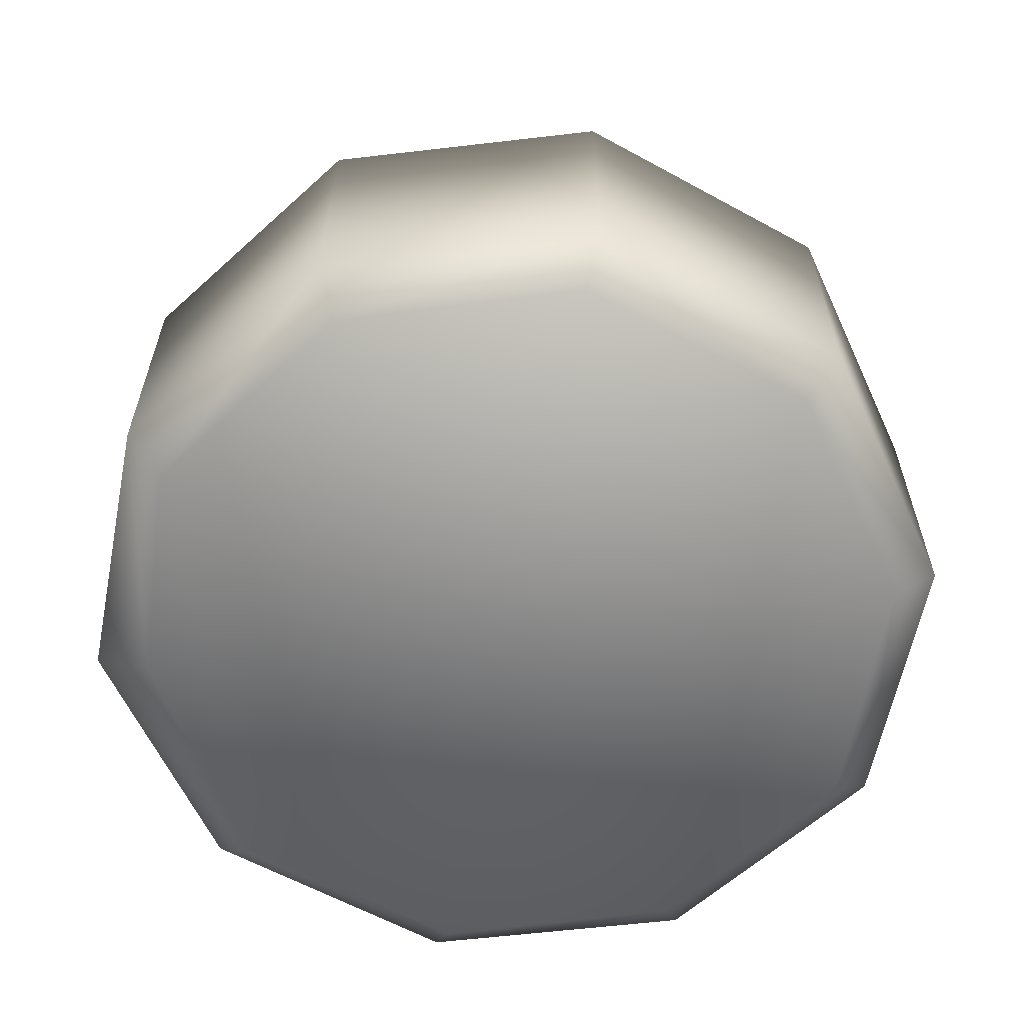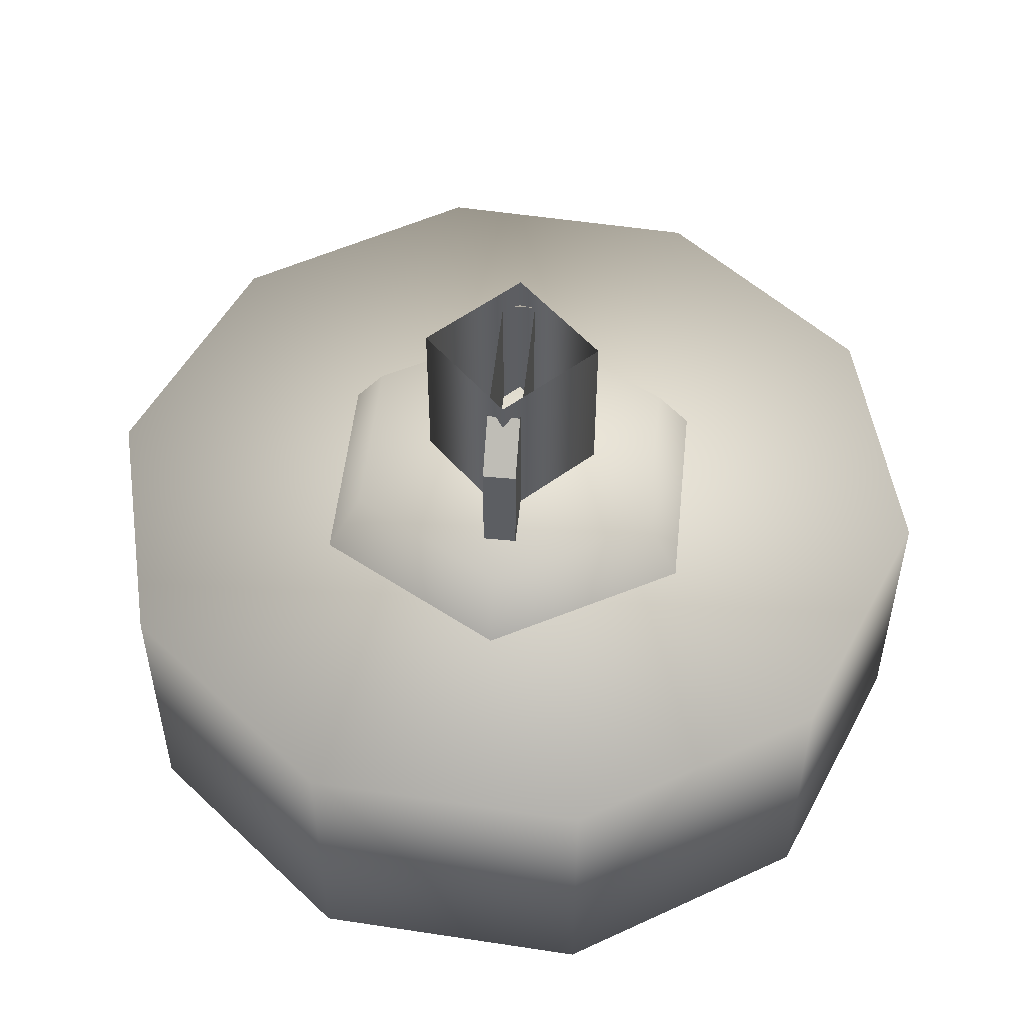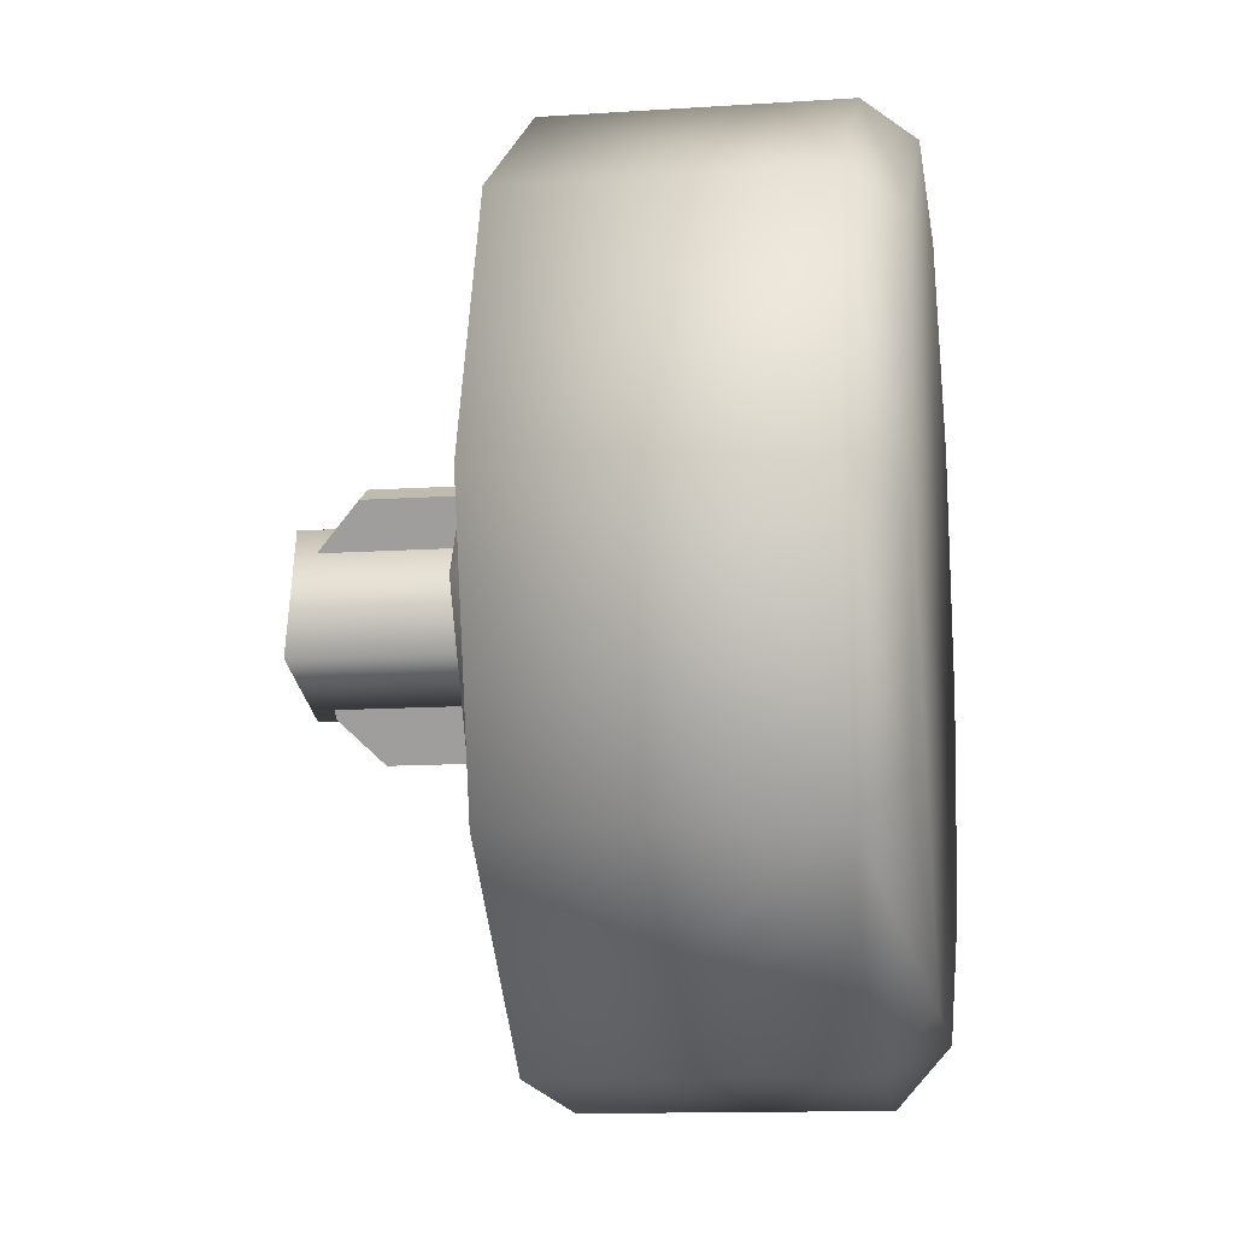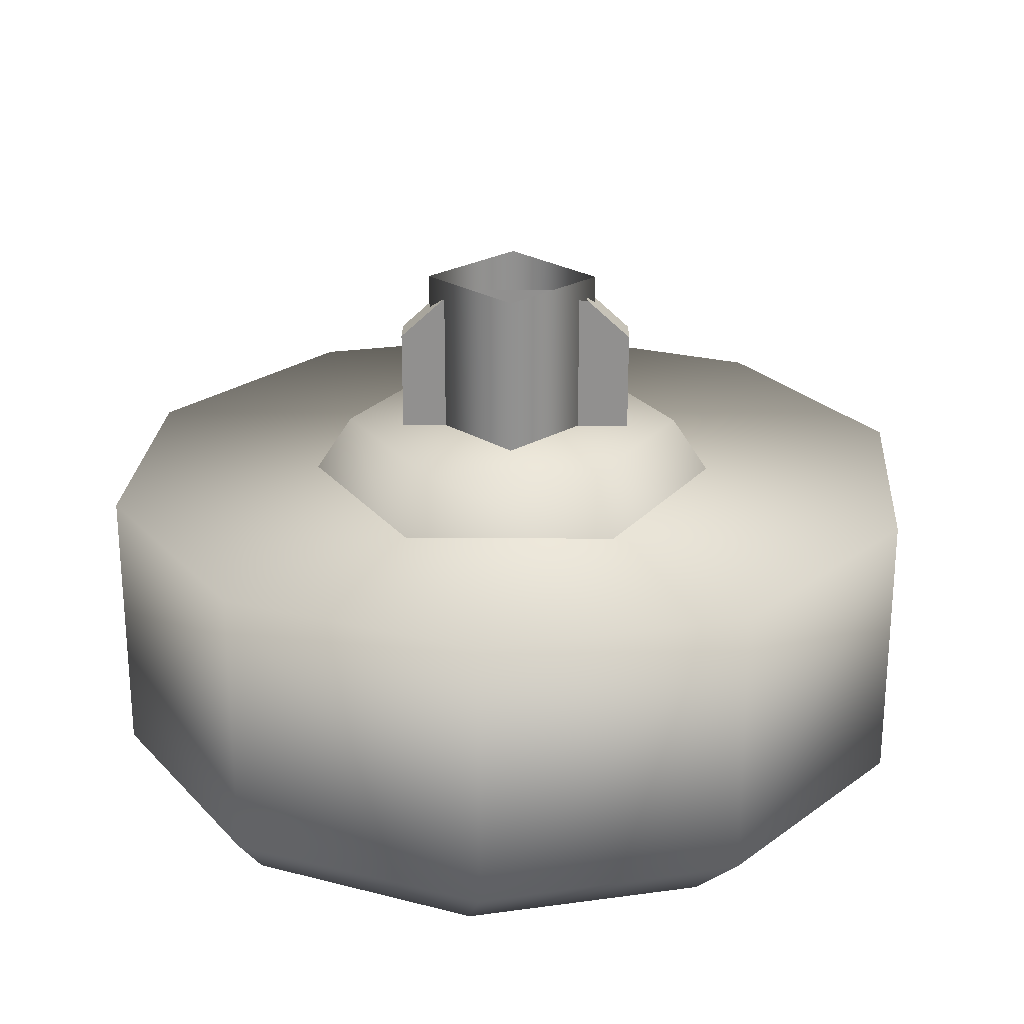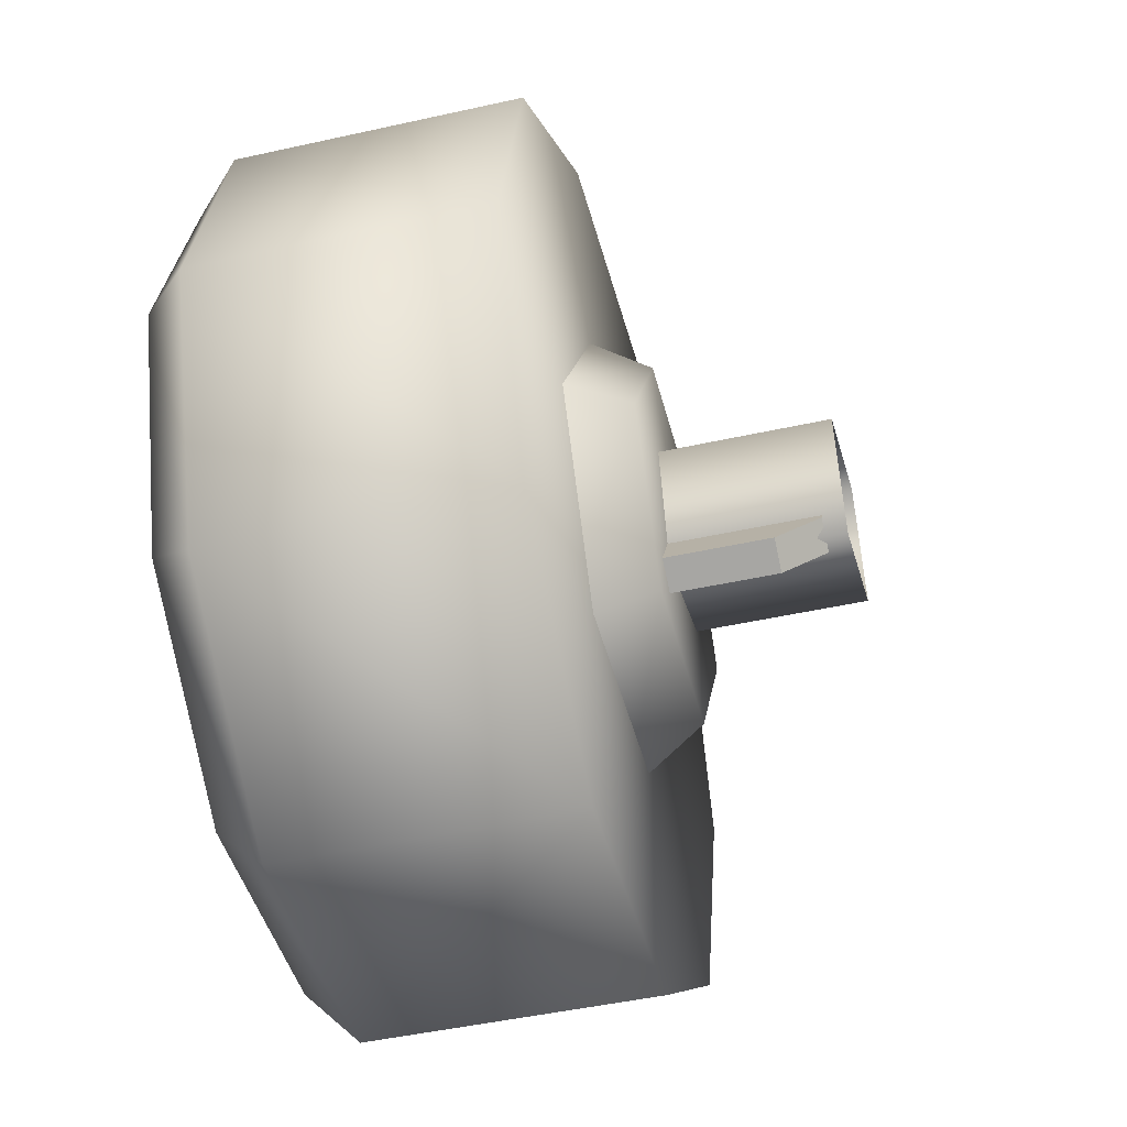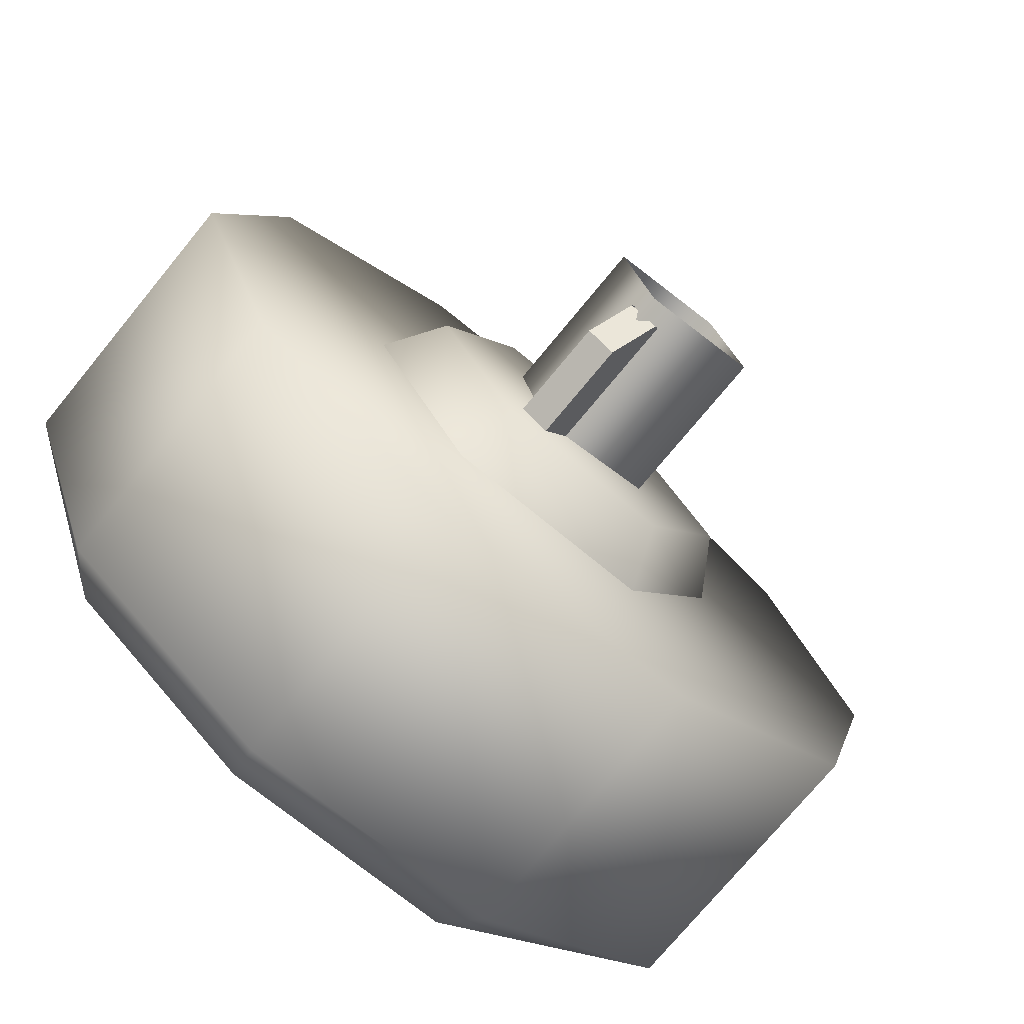
<metadata>
{"format":"obj","ext":"obj","renderer":"f3d","projection":"perspective","resolution":1024,"background":"white","views":[{"elev":-61.0,"azim":153.4,"up":"+Z"},{"elev":51.6,"azim":-24.0,"up":"+Z"},{"elev":-12.7,"azim":98.7,"up":"+Y"},{"elev":24.2,"azim":-119.1,"up":"+Z"},{"elev":-46.5,"azim":-75.7,"up":"+Y"},{"elev":-74.1,"azim":-39.4,"up":"+Y"}]}
</metadata>
<code>
g wheel_low_Cylinder.002
v -0.8021 1.081 -1.581
v -0.6741 1.546 -1.581
v -0.2972 1.847 -1.581
v 0.1846 1.869 -1.581
v 0.5873 1.604 -1.581
v 0.7571 1.152 -1.581
v 0.6291 0.6874 -1.581
v -0.2296 0.3644 -1.581
v -0.7105 1.109 -2.173
v -0.8021 1.081 -2.084
v -0.5901 1.521 -2.173
v -0.6741 1.546 -2.084
v -0.2501 1.784 -2.173
v -0.2972 1.847 -2.084
v 0.1795 1.797 -2.173
v 0.1846 1.869 -2.084
v 0.5347 1.555 -2.173
v 0.5873 1.604 -2.084
v 0.6798 1.151 -2.173
v 0.7571 1.152 -2.084
v 0.6291 0.6874 -2.084
v -0.2101 0.462 -2.173
v -0.2296 0.3644 -2.084
v -0.6324 0.6299 -1.581
v -0.6324 0.6299 -2.084
v -0.5654 0.704 -2.173
v 0.2522 0.3864 -1.581
v 0.2522 0.3864 -2.084
v 0.2195 0.475 -2.173
v 0.5487 0.763 -2.159
v -0.2262 0.7628 -1.615
v -0.1814 0.8408 -1.478
v -0.431 1.116 -1.615
v 0.1822 0.7634 -1.615
v 0.1371 0.8413 -1.478
v 0.3859 1.117 -1.615
v 0.296 1.117 -1.478
v 0.1812 1.471 -1.615
v 0.1363 1.393 -1.478
v -0.2273 1.47 -1.615
v -0.1822 1.392 -1.478
v -0.341 1.116 -1.478
v 0.05756 1.316 -1.565
v 0.05756 1.316 -1.295
v -0.1611 0.9361 -1.565
v 0.1095 1.286 -1.565
v 0.1095 1.286 -1.295
v -0.1092 0.9062 -1.565
v -0.1092 0.9062 -1.295
v -0.06881 0.9764 -1.22
v -0.1611 0.9361 -1.295
v -0.1207 1.006 -1.22
v 0.0172 1.246 -1.22
v 0.06912 1.216 -1.22
v -0.1019 0.9789 -1.552
v -0.1019 0.9789 -1.183
v -0.1605 1.196 -1.552
v 0.1154 1.037 -1.552
v 0.1154 1.037 -1.183
v 0.05685 1.255 -1.552
v 0.05685 1.255 -1.183
v -0.1605 1.196 -1.183
g wheel_low_textures
f 3 4 16 14
f 18 5 6 20
f 28 27 8 23
f 6 7 21 20
f 1 2 12 10
f 4 5 18 16
f 12 2 3 14
f 10 12 11 9
f 12 14 13 11
f 14 16 15 13
f 16 18 17 15
f 18 20 19 17
f 19 30 29 22 26 9 11 13 15 17
f 28 23 22 29
f 25 10 9 26
f 24 1 10 25
f 8 24 25 23
f 23 25 26 22
f 21 7 27 28
f 3 2 1 24 8 27 7 6 5 4
f 21 28 29 30
f 20 21 30 19
f 34 35 32 31
f 31 32 42 33
f 36 37 35 34
f 38 39 37 36
f 40 41 39 38
f 33 42 41 40
f 42 32 35 37 39 41
f 47 46 43 44
f 45 51 52 53 44 43
f 49 48 46 47 54 50
f 51 45 48 49
f 49 50 52 51
f 44 53 54 47
f 58 59 56 55
f 55 56 62 57
f 60 61 59 58
f 57 62 61 60

</code>
